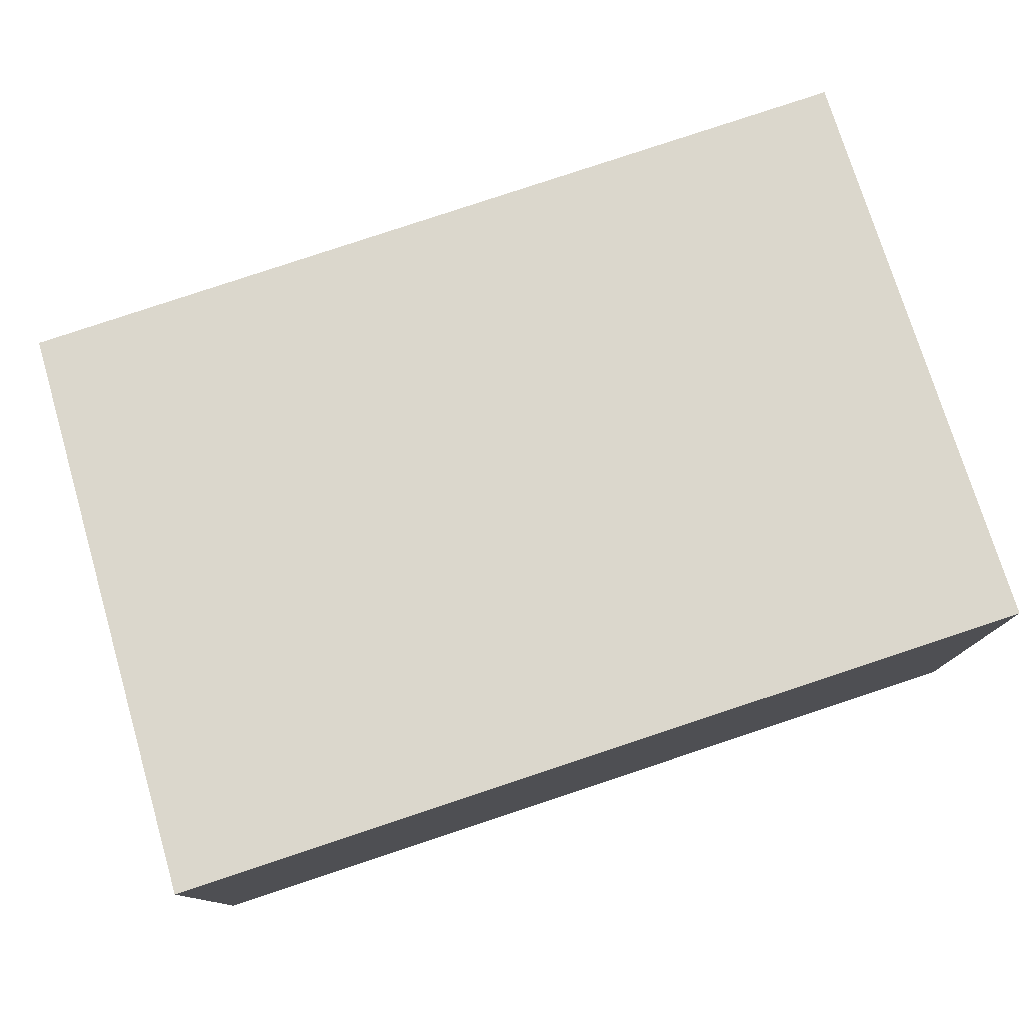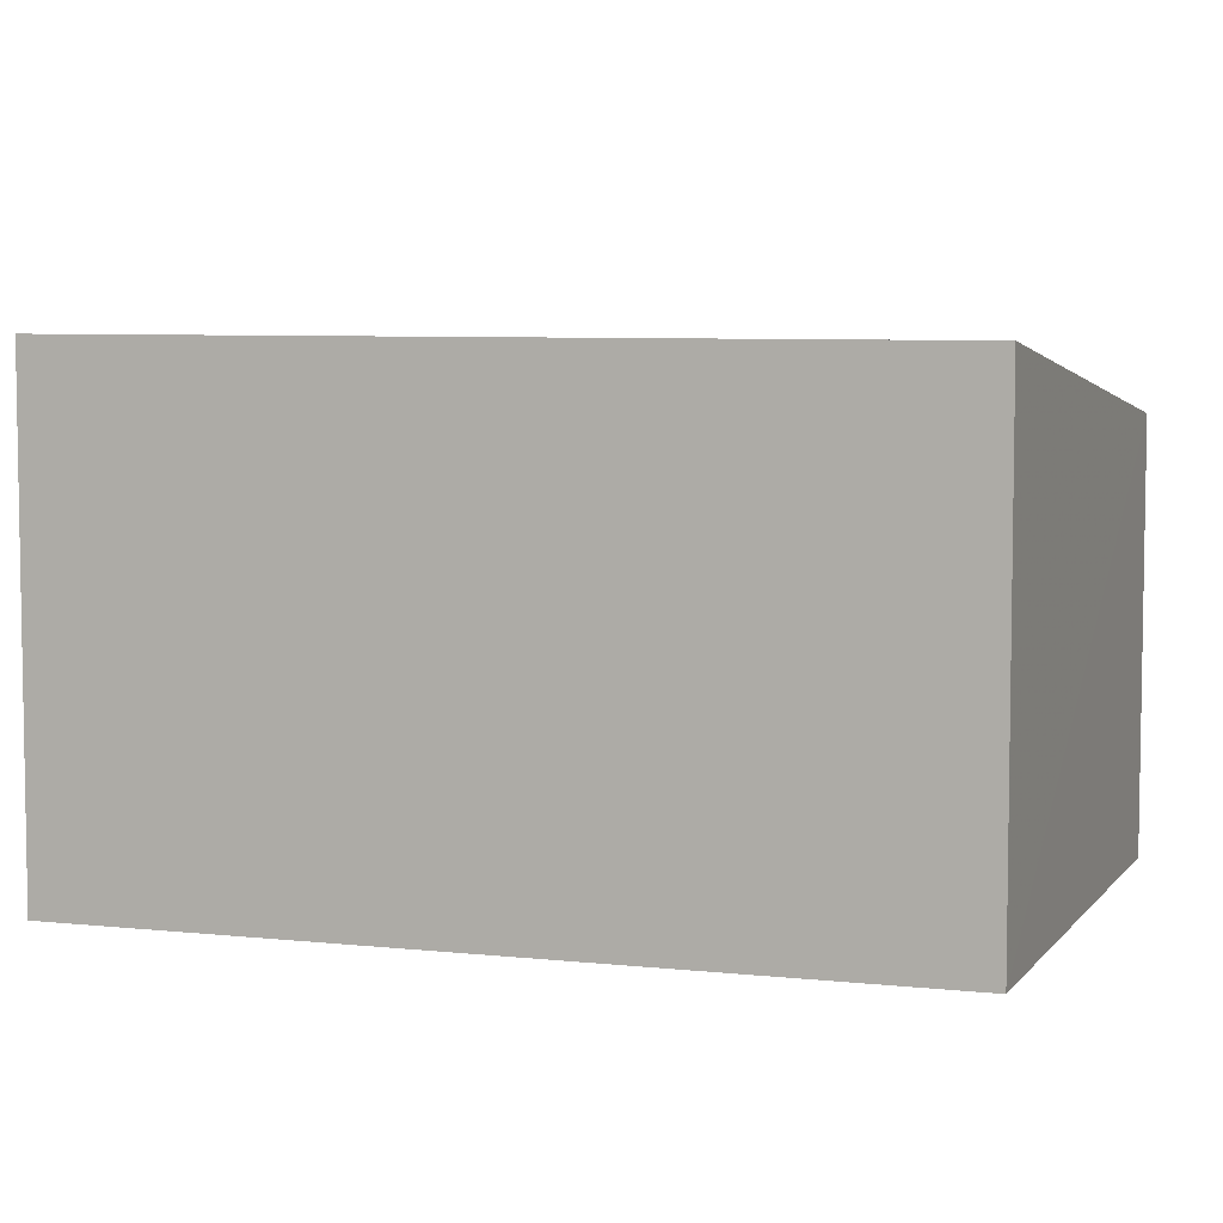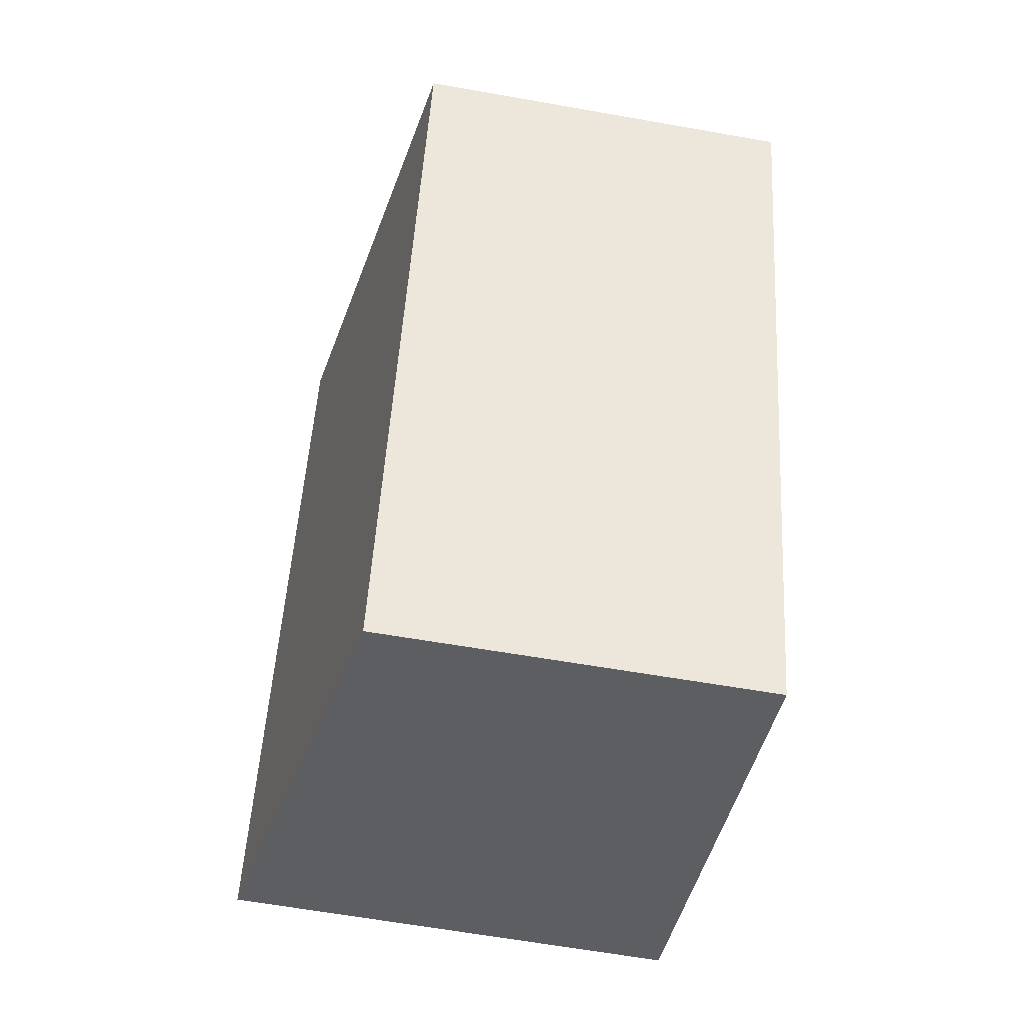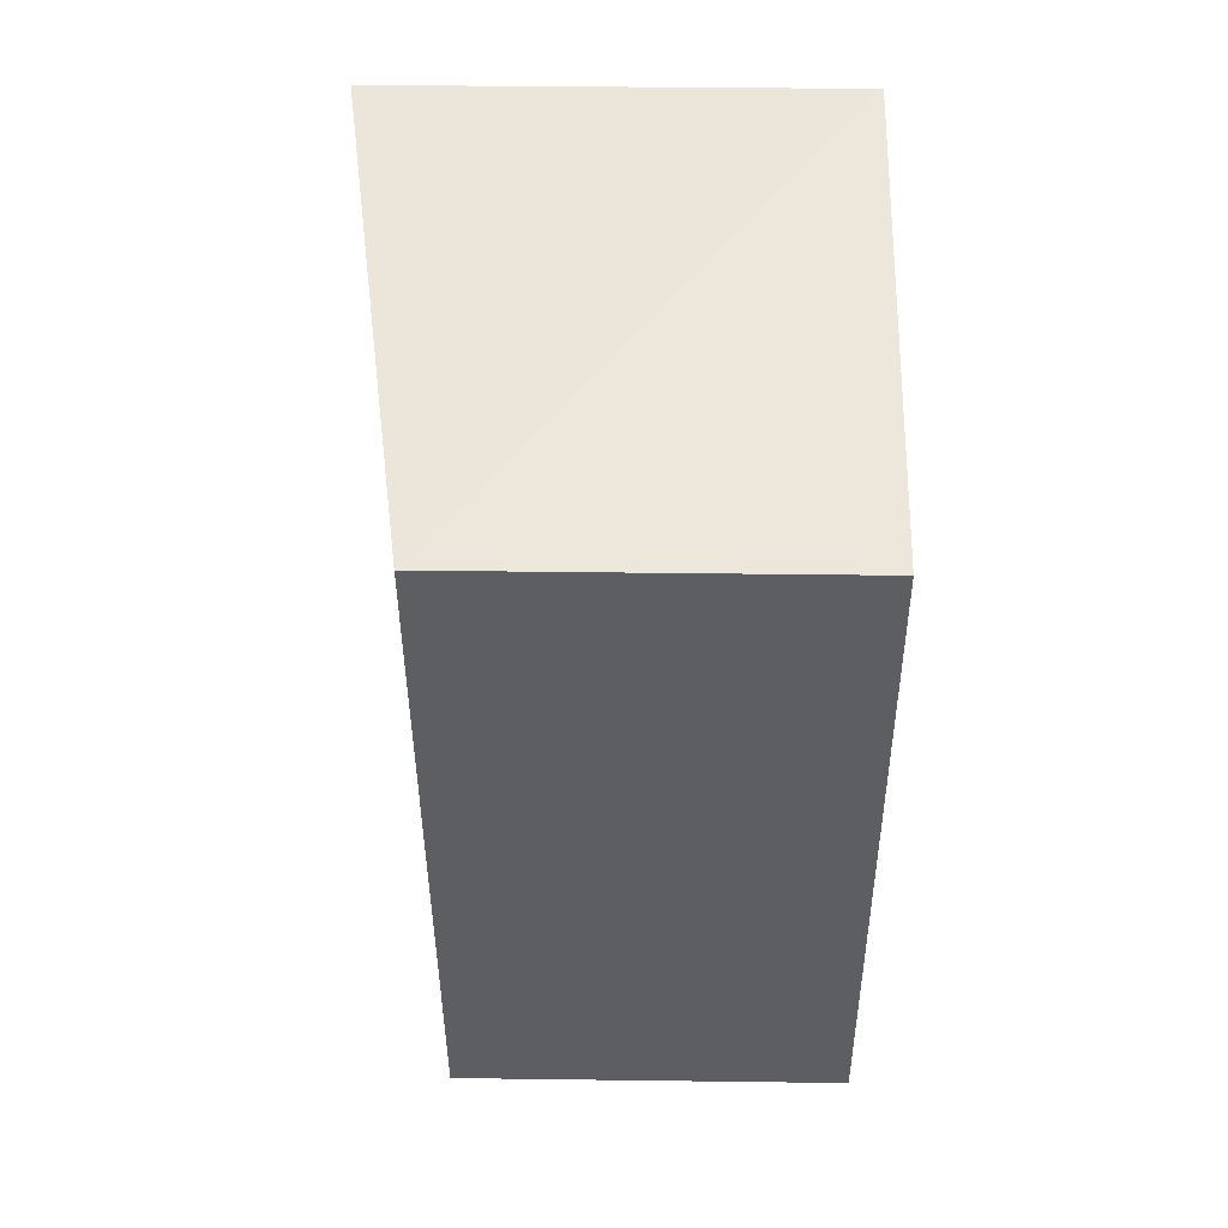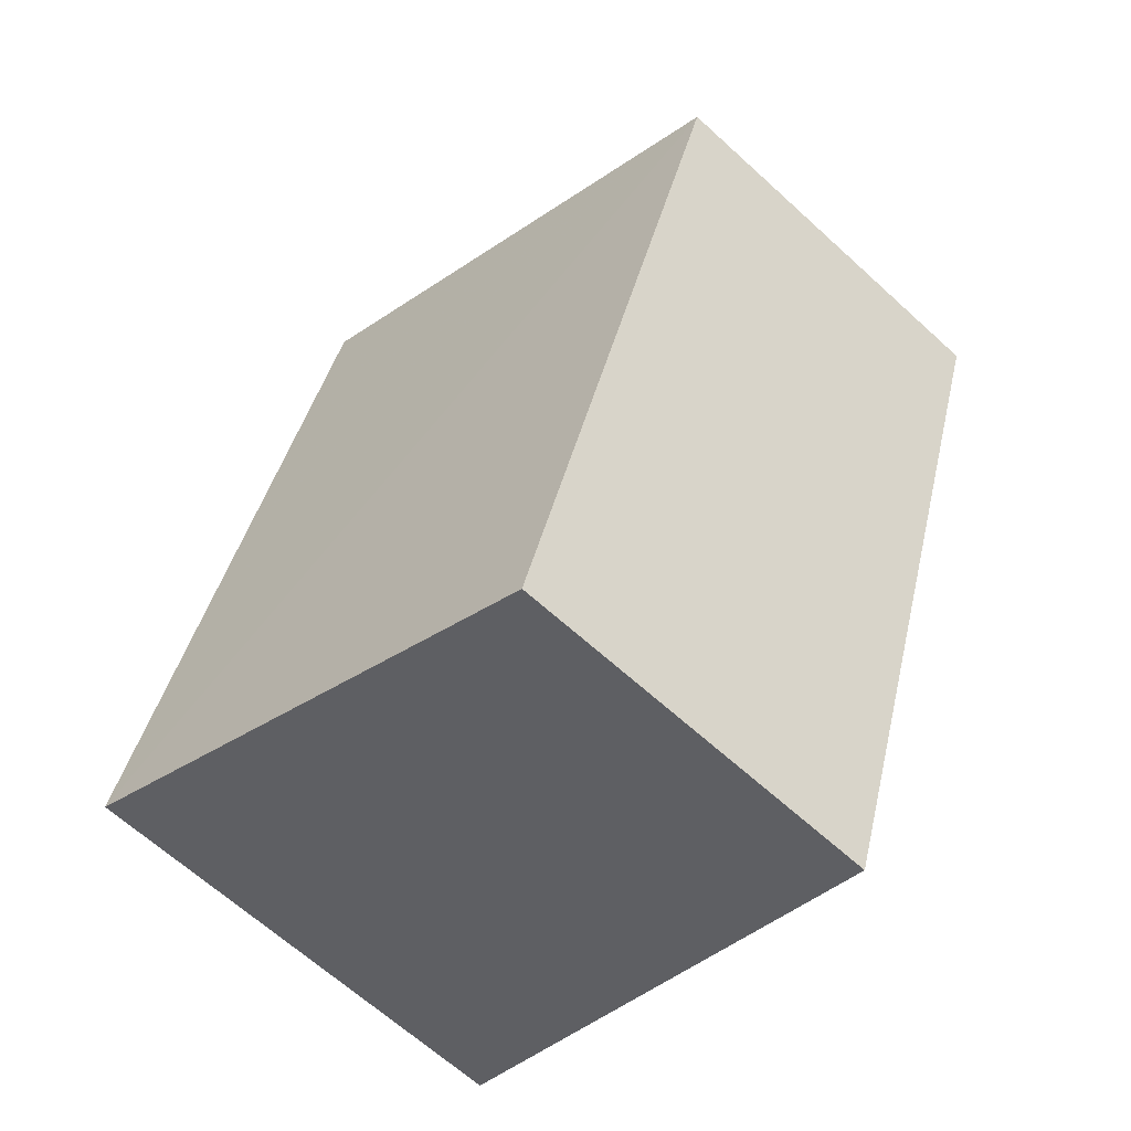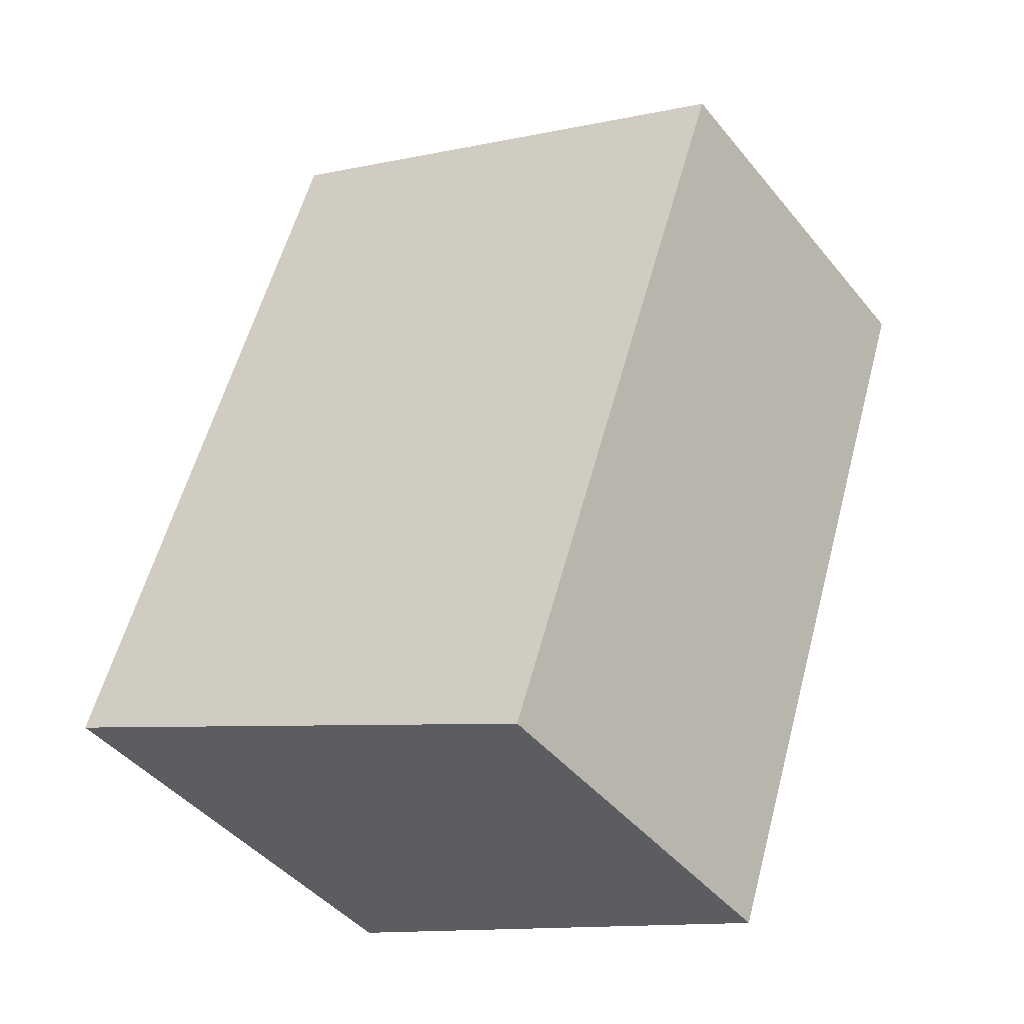
<metadata>
{"format":"obj","ext":"obj","renderer":"f3d","projection":"perspective","resolution":1024,"background":"white","views":[{"elev":79.8,"azim":-126.9,"up":"+Z"},{"elev":6.5,"azim":-90.4,"up":"+Z"},{"elev":-59.1,"azim":79.6,"up":"+Y"},{"elev":32.8,"azim":91.1,"up":"+Y"},{"elev":-64.6,"azim":47.2,"up":"+Y"},{"elev":-44.6,"azim":36.3,"up":"+Y"}]}
</metadata>
<code>
v -2.251e+05 -1.274e+05 14.16
v -2.251e+05 -1.274e+05 14.16
v -2.251e+05 -1.274e+05 14.16
v -2.251e+05 -1.274e+05 14.16
v -2.251e+05 -1.274e+05 16.57
v -2.251e+05 -1.274e+05 17.03
v -2.251e+05 -1.274e+05 16.57
v -2.251e+05 -1.274e+05 17.03
f 1 2 3
f 1 4 2
f 5 6 7
f 5 8 6
f 5 3 2
f 5 7 3
f 5 2 4
f 8 5 4
f 8 4 1
f 6 8 1
f 7 1 3
f 7 6 1

</code>
